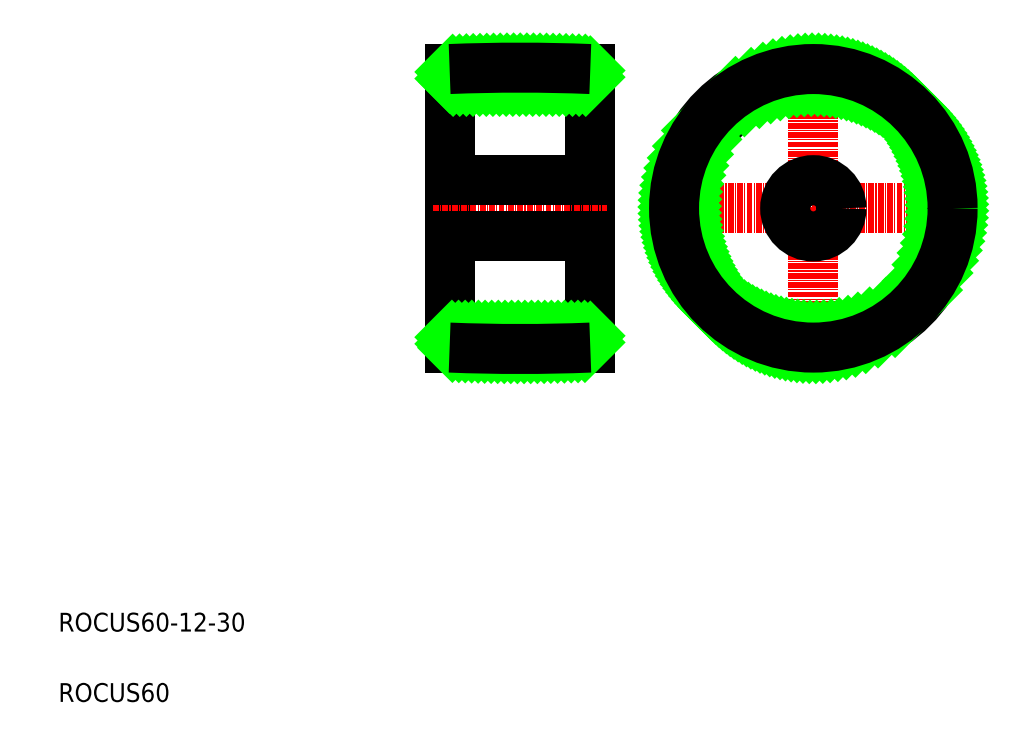
<metadata>
{"format":"dxf","ext":"dxf","renderer":"ezdxf+matplotlib","layout":"modelspace","background":"white","min_lineweight":24,"dpi":150}
</metadata>
<code>
0
SECTION
2
ENTITIES
0
LINE
8
CENTER
10
136.7
20
115.3
30
0
11
205.2
21
115.3
31
0
0
CIRCLE
8
0
10
171
20
115.3
30
0
40
30
0
CIRCLE
8
0
10
171
20
115.3
30
0
40
27
0
LINE
8
0
10
93.43
20
145
30
0
11
93.43
21
85.56
31
0
0
LINE
8
0
10
123.4
20
145
30
0
11
123.4
21
85.56
31
0
0
TEXT
8
0
10
10
20
25
30
0
40
4
1
ROCUS60-12-30
0
TEXT
8
0
10
10
20
10
30
0
40
4
1
ROCUS60
0
LINE
8
0
10
123.4
20
88.26
30
0
11
93.43
21
88.26
31
0
0
LINE
8
CENTER
10
89.88
20
115.3
30
0
11
127
21
115.3
31
0
0
LINE
8
0
10
123.4
20
142.3
30
0
11
93.43
21
142.3
31
0
0
LINE
8
0
10
93.43
20
109.3
30
0
11
123.4
21
109.3
31
0
0
LINE
8
0
10
93.43
20
121.3
30
0
11
123.4
21
121.3
31
0
0
LINE
8
0
10
123.4
20
115.3
30
0
11
123.4
21
115.3
31
0
0
LINE
8
0
10
123.4
20
130.1
30
0
11
123.4
21
130.1
31
0
0
LINE
8
CENTER
10
171
20
149.5
30
0
11
171
21
81.02
31
0
0
CIRCLE
8
0
10
171
20
115.3
30
0
40
6
0
INSERT
8
0
2
*X2
10
0
20
0
30
0
0
CIRCLE
8
0
10
171
20
115.3
30
0
40
29.7
0
ARC
8
0
10
108.4
20
-229.9
30
0
40
375.2
50
87.71
51
92.29
0
ARC
8
0
10
108.4
20
460.4
30
0
40
375.1
50
267.7
51
272.3
0
ENDSEC
0
EOF

</code>
